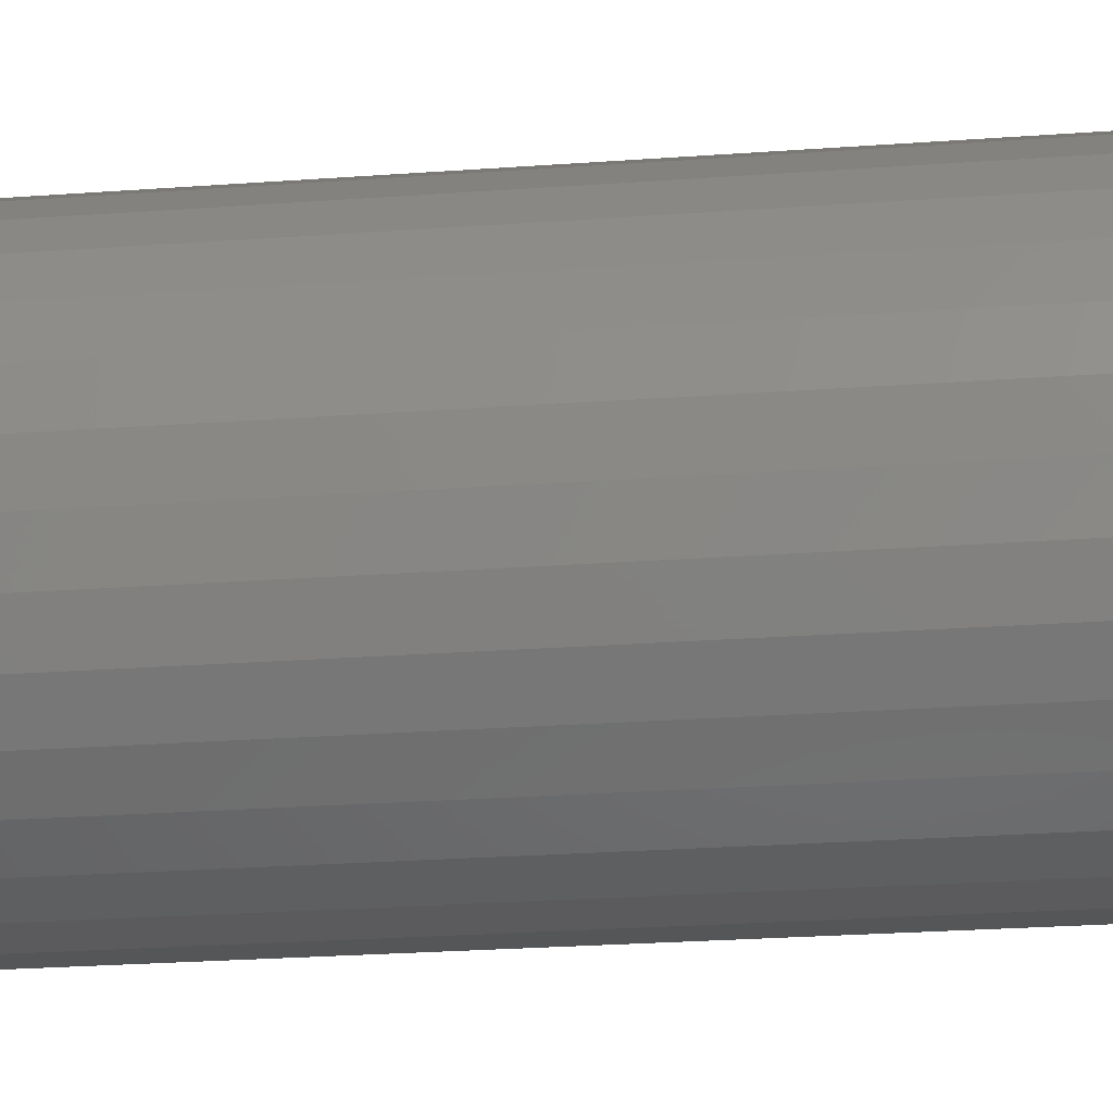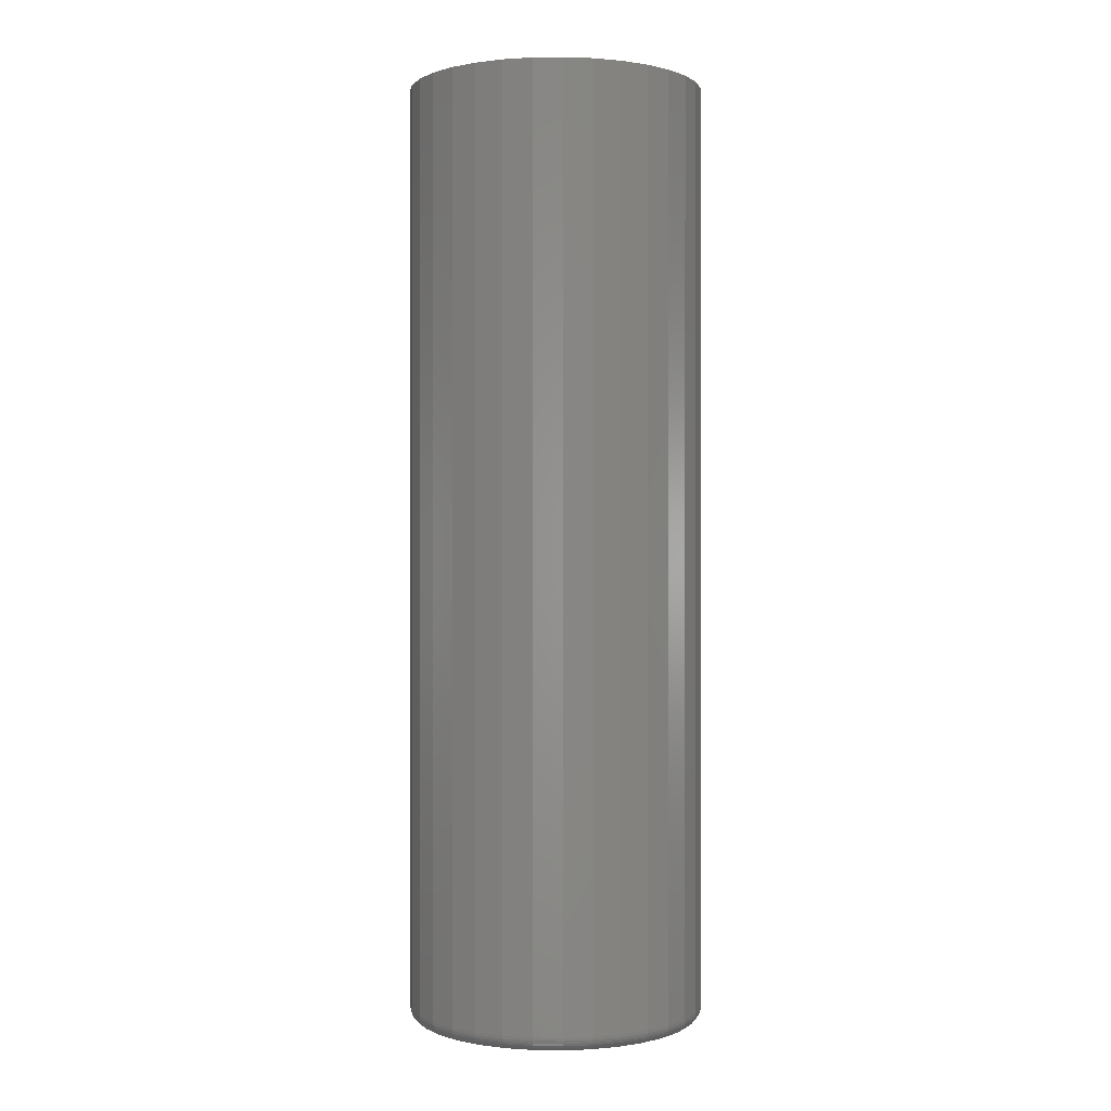
<metadata>
{"format":"stl","ext":"stl","renderer":"f3d","projection":"perspective","resolution":1024,"background":"white","views":[{"elev":-21.1,"azim":98.0,"up":"+Z"},{"elev":0.1,"azim":-104.0,"up":"+Y"}]}
</metadata>
<code>
# stl→obj: 320 verts, 636 faces
v -0.01698 -0.2422 0.06538
v 0.009746 -0.2422 0.06538
v -0.003618 -0.2422 0.06669
v -0.02983 -0.2422 0.06148
v 0.0226 -0.2422 0.06148
v -0.04168 -0.2422 0.05515
v 0.03444 -0.2422 0.05515
v -0.05206 -0.2422 0.04663
v 0.04482 -0.2422 0.04663
v -0.06058 -0.2422 0.03625
v 0.05334 -0.2422 0.03625
v 0.05334 -0.2422 -0.03987
v -0.05206 -0.2422 -0.05025
v 0.04482 -0.2422 -0.05025
v -0.04168 -0.2422 -0.05877
v 0.03444 -0.2422 -0.05877
v -0.02983 -0.2422 -0.0651
v 0.0226 -0.2422 -0.0651
v -0.01698 -0.2422 -0.069
v 0.009746 -0.2422 -0.069
v -0.003618 -0.2422 -0.07031
v 0.05967 -0.2422 0.02441
v -0.06691 -0.2422 0.02441
v 0.06357 -0.2422 0.01156
v -0.07081 -0.2422 0.01156
v 0.06488 -0.2422 -0.001809
v -0.07212 -0.2422 -0.001809
v 0.06357 -0.2422 -0.01517
v -0.07081 -0.2422 -0.01517
v 0.05967 -0.2422 -0.02802
v -0.06691 -0.2422 -0.02802
v -0.06058 -0.2422 -0.03987
v 0.0727 0.2422 -0.001809
v 0.0727 -0.2344 -0.001809
v 0.07123 0.2422 -0.0167
v 0.07123 -0.2344 -0.0167
v 0.06689 0.2422 -0.03101
v 0.06689 -0.2344 -0.03101
v 0.05984 0.2422 -0.04421
v 0.05984 -0.2344 -0.04421
v 0.05034 0.2422 -0.05577
v 0.05034 -0.2344 -0.05577
v 0.03878 0.2422 -0.06526
v 0.03878 -0.2344 -0.06526
v 0.02559 0.2422 -0.07232
v 0.02559 -0.2344 -0.07232
v 0.01127 0.2422 -0.07666
v 0.01127 -0.2344 -0.07666
v -0.003618 0.2422 -0.07812
v -0.003618 -0.2344 -0.07812
v -0.01851 0.2422 -0.07666
v -0.01851 -0.2344 -0.07666
v -0.03282 0.2422 -0.07232
v -0.03282 -0.2344 -0.07232
v -0.04602 0.2422 -0.06526
v -0.04602 -0.2344 -0.06526
v -0.05758 0.2422 -0.05577
v -0.05758 -0.2344 -0.05577
v -0.06707 0.2422 -0.04421
v -0.06707 -0.2344 -0.04421
v -0.07413 0.2422 -0.03101
v -0.07413 -0.2344 -0.03101
v -0.07847 0.2422 -0.0167
v -0.07847 -0.2344 -0.0167
v -0.07993 0.2422 -0.001809
v -0.07993 -0.2344 -0.001809
v -0.07847 0.2422 0.01308
v -0.07847 -0.2344 0.01308
v -0.07413 0.2422 0.0274
v -0.07413 -0.2344 0.0274
v -0.06707 0.2422 0.04059
v -0.06707 -0.2344 0.04059
v -0.05758 0.2422 0.05215
v -0.05758 -0.2344 0.05215
v -0.04602 0.2422 0.06165
v -0.04602 -0.2344 0.06165
v -0.03282 0.2422 0.0687
v -0.03282 -0.2344 0.0687
v -0.01851 0.2422 0.07304
v -0.01851 -0.2344 0.07304
v -0.003618 0.2422 0.07451
v -0.003618 -0.2344 0.07451
v 0.01127 0.2422 0.07304
v 0.01127 -0.2344 0.07304
v 0.02559 0.2422 0.0687
v 0.02559 -0.2344 0.0687
v 0.03878 0.2422 0.06165
v 0.03878 -0.2344 0.06165
v 0.05034 0.2422 0.05215
v 0.05034 -0.2344 0.05215
v 0.05984 0.2422 0.04059
v 0.05984 -0.2344 0.04059
v 0.06689 0.2422 0.0274
v 0.06689 -0.2344 0.0274
v 0.07123 0.2422 0.01308
v 0.07123 -0.2344 0.01308
v -0.07365 -0.242 -0.001809
v -0.0723 -0.242 0.01185
v -0.07511 -0.2416 -0.001809
v -0.07374 -0.2416 0.01214
v -0.07646 -0.2409 -0.001809
v -0.07506 -0.2409 0.0124
v -0.07765 -0.2399 -0.001809
v -0.07622 -0.2399 0.01263
v -0.07862 -0.2387 -0.001809
v -0.07718 -0.2387 0.01282
v -0.07934 -0.2374 -0.001809
v -0.07788 -0.2374 0.01296
v -0.07978 -0.2359 -0.001809
v -0.07832 -0.2359 0.01305
v 0.06506 -0.242 0.01185
v 0.06641 -0.242 -0.001809
v 0.0665 -0.2416 0.01214
v 0.06787 -0.2416 -0.001809
v 0.06783 -0.2409 0.0124
v 0.06923 -0.2409 -0.001809
v 0.06899 -0.2399 0.01263
v 0.07041 -0.2399 -0.001809
v 0.06994 -0.2387 0.01282
v 0.07138 -0.2387 -0.001809
v 0.07065 -0.2374 0.01296
v 0.0721 -0.2374 -0.001809
v 0.07108 -0.2359 0.01305
v 0.07255 -0.2359 -0.001809
v 0.06108 -0.242 0.02499
v 0.06243 -0.2416 0.02555
v 0.06368 -0.2409 0.02607
v 0.06477 -0.2399 0.02652
v 0.06567 -0.2387 0.02689
v 0.06634 -0.2374 0.02717
v 0.06675 -0.2359 0.02734
v 0.05461 -0.242 0.0371
v 0.05583 -0.2416 0.03791
v 0.05695 -0.2409 0.03866
v 0.05793 -0.2399 0.03932
v 0.05874 -0.2387 0.03986
v 0.05934 -0.2374 0.04026
v 0.05971 -0.2359 0.04051
v 0.0459 -0.242 0.04771
v 0.04693 -0.2416 0.04874
v 0.04789 -0.2409 0.0497
v 0.04873 -0.2399 0.05054
v 0.04941 -0.2387 0.05122
v 0.04992 -0.2374 0.05173
v 0.05024 -0.2359 0.05205
v 0.03529 -0.242 0.05642
v 0.0361 -0.2416 0.05764
v 0.03685 -0.2409 0.05876
v 0.03751 -0.2399 0.05974
v 0.03805 -0.2387 0.06055
v 0.03845 -0.2374 0.06115
v 0.0387 -0.2359 0.06152
v 0.02318 -0.242 0.06289
v 0.02374 -0.2416 0.06424
v 0.02426 -0.2409 0.06549
v 0.02471 -0.2399 0.06658
v 0.02508 -0.2387 0.06748
v 0.02536 -0.2374 0.06815
v 0.02553 -0.2359 0.06856
v 0.01004 -0.242 0.06687
v 0.01033 -0.2416 0.06831
v 0.01059 -0.2409 0.06963
v 0.01082 -0.2399 0.0708
v 0.01101 -0.2387 0.07175
v 0.01115 -0.2374 0.07246
v 0.01124 -0.2359 0.07289
v -0.003618 -0.242 0.06822
v -0.003618 -0.2416 0.06968
v -0.003618 -0.2409 0.07103
v -0.003618 -0.2399 0.07222
v -0.003618 -0.2387 0.07319
v -0.003618 -0.2374 0.07391
v -0.003618 -0.2359 0.07436
v -0.01728 -0.242 0.06687
v -0.01757 -0.2416 0.06831
v -0.01783 -0.2409 0.06963
v -0.01806 -0.2399 0.0708
v -0.01825 -0.2387 0.07175
v -0.01839 -0.2374 0.07246
v -0.01848 -0.2359 0.07289
v -0.03042 -0.242 0.06289
v -0.03098 -0.2416 0.06424
v -0.03149 -0.2409 0.06549
v -0.03195 -0.2399 0.06658
v -0.03232 -0.2387 0.06748
v -0.0326 -0.2374 0.06815
v -0.03277 -0.2359 0.06856
v -0.04252 -0.242 0.05642
v -0.04334 -0.2416 0.05764
v -0.04409 -0.2409 0.05876
v -0.04475 -0.2399 0.05974
v -0.04529 -0.2387 0.06055
v -0.04569 -0.2374 0.06115
v -0.04593 -0.2359 0.06152
v -0.05314 -0.242 0.04771
v -0.05417 -0.2416 0.04874
v -0.05513 -0.2409 0.0497
v -0.05596 -0.2399 0.05054
v -0.05665 -0.2387 0.05122
v -0.05716 -0.2374 0.05173
v -0.05748 -0.2359 0.05205
v -0.06184 -0.242 0.0371
v -0.06306 -0.2416 0.03791
v -0.06419 -0.2409 0.03866
v -0.06517 -0.2399 0.03932
v -0.06598 -0.2387 0.03986
v -0.06658 -0.2374 0.04026
v -0.06695 -0.2359 0.04051
v -0.06832 -0.242 0.02499
v -0.06967 -0.2416 0.02555
v -0.07092 -0.2409 0.02607
v -0.07201 -0.2399 0.02652
v -0.07291 -0.2387 0.02689
v -0.07358 -0.2374 0.02717
v -0.07399 -0.2359 0.02734
v 0.06506 -0.242 -0.01547
v 0.0665 -0.2416 -0.01576
v 0.06783 -0.2409 -0.01602
v 0.06899 -0.2399 -0.01625
v 0.06994 -0.2387 -0.01644
v 0.07065 -0.2374 -0.01658
v 0.07108 -0.2359 -0.01667
v -0.0723 -0.242 -0.01547
v -0.07374 -0.2416 -0.01576
v -0.07506 -0.2409 -0.01602
v -0.07622 -0.2399 -0.01625
v -0.07718 -0.2387 -0.01644
v -0.07788 -0.2374 -0.01658
v -0.07832 -0.2359 -0.01667
v -0.06832 -0.242 -0.02861
v -0.06967 -0.2416 -0.02917
v -0.07092 -0.2409 -0.02969
v -0.07201 -0.2399 -0.03014
v -0.07291 -0.2387 -0.03051
v -0.07358 -0.2374 -0.03079
v -0.07399 -0.2359 -0.03096
v -0.06184 -0.242 -0.04071
v -0.06306 -0.2416 -0.04153
v -0.06419 -0.2409 -0.04228
v -0.06517 -0.2399 -0.04294
v -0.06598 -0.2387 -0.04348
v -0.06658 -0.2374 -0.04388
v -0.06695 -0.2359 -0.04412
v -0.05314 -0.242 -0.05133
v -0.05417 -0.2416 -0.05236
v -0.05513 -0.2409 -0.05332
v -0.05596 -0.2399 -0.05415
v -0.05665 -0.2387 -0.05484
v -0.05716 -0.2374 -0.05535
v -0.05748 -0.2359 -0.05567
v -0.04252 -0.242 -0.06003
v -0.04334 -0.2416 -0.06125
v -0.04409 -0.2409 -0.06238
v -0.04475 -0.2399 -0.06336
v -0.04529 -0.2387 -0.06417
v -0.04569 -0.2374 -0.06477
v -0.04593 -0.2359 -0.06514
v -0.03042 -0.242 -0.06651
v -0.03098 -0.2416 -0.06786
v -0.03149 -0.2409 -0.06911
v -0.03195 -0.2399 -0.0702
v -0.03232 -0.2387 -0.0711
v -0.0326 -0.2374 -0.07177
v -0.03277 -0.2359 -0.07218
v -0.01728 -0.242 -0.07049
v -0.01757 -0.2416 -0.07193
v -0.01783 -0.2409 -0.07325
v -0.01806 -0.2399 -0.07441
v -0.01825 -0.2387 -0.07537
v -0.01839 -0.2374 -0.07608
v -0.01848 -0.2359 -0.07651
v -0.003618 -0.242 -0.07184
v -0.003618 -0.2416 -0.0733
v -0.003618 -0.2409 -0.07465
v -0.003618 -0.2399 -0.07584
v -0.003618 -0.2387 -0.07681
v -0.003618 -0.2374 -0.07753
v -0.003618 -0.2359 -0.07797
v 0.01004 -0.242 -0.07049
v 0.01033 -0.2416 -0.07193
v 0.01059 -0.2409 -0.07325
v 0.01082 -0.2399 -0.07441
v 0.01101 -0.2387 -0.07537
v 0.01115 -0.2374 -0.07608
v 0.01124 -0.2359 -0.07651
v 0.02318 -0.242 -0.06651
v 0.02374 -0.2416 -0.06786
v 0.02426 -0.2409 -0.06911
v 0.02471 -0.2399 -0.0702
v 0.02508 -0.2387 -0.0711
v 0.02536 -0.2374 -0.07177
v 0.02553 -0.2359 -0.07218
v 0.03529 -0.242 -0.06003
v 0.0361 -0.2416 -0.06125
v 0.03685 -0.2409 -0.06238
v 0.03751 -0.2399 -0.06336
v 0.03805 -0.2387 -0.06417
v 0.03845 -0.2374 -0.06477
v 0.0387 -0.2359 -0.06514
v 0.0459 -0.242 -0.05133
v 0.04693 -0.2416 -0.05236
v 0.04789 -0.2409 -0.05332
v 0.04873 -0.2399 -0.05415
v 0.04941 -0.2387 -0.05484
v 0.04992 -0.2374 -0.05535
v 0.05024 -0.2359 -0.05567
v 0.05461 -0.242 -0.04071
v 0.05583 -0.2416 -0.04153
v 0.05695 -0.2409 -0.04228
v 0.05793 -0.2399 -0.04294
v 0.05874 -0.2387 -0.04348
v 0.05934 -0.2374 -0.04388
v 0.05971 -0.2359 -0.04412
v 0.06108 -0.242 -0.02861
v 0.06243 -0.2416 -0.02917
v 0.06368 -0.2409 -0.02969
v 0.06477 -0.2399 -0.03014
v 0.06567 -0.2387 -0.03051
v 0.06634 -0.2374 -0.03079
v 0.06675 -0.2359 -0.03096
f 1 2 3
f 2 1 4
f 2 4 5
f 5 4 6
f 5 6 7
f 7 6 8
f 7 8 9
f 9 8 10
f 9 10 11
f 12 13 14
f 14 13 15
f 14 15 16
f 16 15 17
f 16 17 18
f 18 17 19
f 18 19 20
f 20 19 21
f 11 10 22
f 22 10 23
f 22 23 24
f 24 23 25
f 24 25 26
f 26 25 27
f 26 27 28
f 28 27 29
f 28 29 30
f 30 29 31
f 30 31 12
f 12 31 32
f 12 32 13
f 33 34 35
f 35 34 36
f 35 36 37
f 37 36 38
f 37 38 39
f 39 38 40
f 39 40 41
f 41 40 42
f 41 42 43
f 43 42 44
f 43 44 45
f 45 44 46
f 45 46 47
f 47 46 48
f 47 48 49
f 49 48 50
f 49 50 51
f 51 50 52
f 51 52 53
f 53 52 54
f 53 54 55
f 55 54 56
f 55 56 57
f 57 56 58
f 57 58 59
f 59 58 60
f 59 60 61
f 61 60 62
f 61 62 63
f 63 62 64
f 63 64 65
f 65 64 66
f 65 66 67
f 67 66 68
f 67 68 69
f 69 68 70
f 69 70 71
f 71 70 72
f 71 72 73
f 73 72 74
f 73 74 75
f 75 74 76
f 75 76 77
f 77 76 78
f 77 78 79
f 79 78 80
f 79 80 81
f 81 80 82
f 81 82 83
f 83 82 84
f 83 84 85
f 85 84 86
f 85 86 87
f 87 86 88
f 87 88 89
f 89 88 90
f 89 90 91
f 91 90 92
f 91 92 93
f 93 92 94
f 93 94 95
f 95 94 96
f 95 96 33
f 33 96 34
f 27 25 97
f 97 25 98
f 97 98 99
f 99 98 100
f 99 100 101
f 101 100 102
f 101 102 103
f 103 102 104
f 103 104 105
f 105 104 106
f 105 106 107
f 107 106 108
f 107 108 109
f 109 108 110
f 109 110 66
f 66 110 68
f 24 26 111
f 111 26 112
f 111 112 113
f 113 112 114
f 113 114 115
f 115 114 116
f 115 116 117
f 117 116 118
f 117 118 119
f 119 118 120
f 119 120 121
f 121 120 122
f 121 122 123
f 123 122 124
f 123 124 96
f 96 124 34
f 22 24 125
f 125 24 111
f 125 111 126
f 126 111 113
f 126 113 127
f 127 113 115
f 127 115 128
f 128 115 117
f 128 117 129
f 129 117 119
f 129 119 130
f 130 119 121
f 130 121 131
f 131 121 123
f 131 123 94
f 94 123 96
f 11 22 132
f 132 22 125
f 132 125 133
f 133 125 126
f 133 126 134
f 134 126 127
f 134 127 135
f 135 127 128
f 135 128 136
f 136 128 129
f 136 129 137
f 137 129 130
f 137 130 138
f 138 130 131
f 138 131 92
f 92 131 94
f 9 11 139
f 139 11 132
f 139 132 140
f 140 132 133
f 140 133 141
f 141 133 134
f 141 134 142
f 142 134 135
f 142 135 143
f 143 135 136
f 143 136 144
f 144 136 137
f 144 137 145
f 145 137 138
f 145 138 90
f 90 138 92
f 7 9 146
f 146 9 139
f 146 139 147
f 147 139 140
f 147 140 148
f 148 140 141
f 148 141 149
f 149 141 142
f 149 142 150
f 150 142 143
f 150 143 151
f 151 143 144
f 151 144 152
f 152 144 145
f 152 145 88
f 88 145 90
f 5 7 153
f 153 7 146
f 153 146 154
f 154 146 147
f 154 147 155
f 155 147 148
f 155 148 156
f 156 148 149
f 156 149 157
f 157 149 150
f 157 150 158
f 158 150 151
f 158 151 159
f 159 151 152
f 159 152 86
f 86 152 88
f 2 5 160
f 160 5 153
f 160 153 161
f 161 153 154
f 161 154 162
f 162 154 155
f 162 155 163
f 163 155 156
f 163 156 164
f 164 156 157
f 164 157 165
f 165 157 158
f 165 158 166
f 166 158 159
f 166 159 84
f 84 159 86
f 3 2 167
f 167 2 160
f 167 160 168
f 168 160 161
f 168 161 169
f 169 161 162
f 169 162 170
f 170 162 163
f 170 163 171
f 171 163 164
f 171 164 172
f 172 164 165
f 172 165 173
f 173 165 166
f 173 166 82
f 82 166 84
f 1 3 174
f 174 3 167
f 174 167 175
f 175 167 168
f 175 168 176
f 176 168 169
f 176 169 177
f 177 169 170
f 177 170 178
f 178 170 171
f 178 171 179
f 179 171 172
f 179 172 180
f 180 172 173
f 180 173 80
f 80 173 82
f 4 1 181
f 181 1 174
f 181 174 182
f 182 174 175
f 182 175 183
f 183 175 176
f 183 176 184
f 184 176 177
f 184 177 185
f 185 177 178
f 185 178 186
f 186 178 179
f 186 179 187
f 187 179 180
f 187 180 78
f 78 180 80
f 6 4 188
f 188 4 181
f 188 181 189
f 189 181 182
f 189 182 190
f 190 182 183
f 190 183 191
f 191 183 184
f 191 184 192
f 192 184 185
f 192 185 193
f 193 185 186
f 193 186 194
f 194 186 187
f 194 187 76
f 76 187 78
f 8 6 195
f 195 6 188
f 195 188 196
f 196 188 189
f 196 189 197
f 197 189 190
f 197 190 198
f 198 190 191
f 198 191 199
f 199 191 192
f 199 192 200
f 200 192 193
f 200 193 201
f 201 193 194
f 201 194 74
f 74 194 76
f 10 8 202
f 202 8 195
f 202 195 203
f 203 195 196
f 203 196 204
f 204 196 197
f 204 197 205
f 205 197 198
f 205 198 206
f 206 198 199
f 206 199 207
f 207 199 200
f 207 200 208
f 208 200 201
f 208 201 72
f 72 201 74
f 23 10 209
f 209 10 202
f 209 202 210
f 210 202 203
f 210 203 211
f 211 203 204
f 211 204 212
f 212 204 205
f 212 205 213
f 213 205 206
f 213 206 214
f 214 206 207
f 214 207 215
f 215 207 208
f 215 208 70
f 70 208 72
f 25 23 98
f 98 23 209
f 98 209 100
f 100 209 210
f 100 210 102
f 102 210 211
f 102 211 104
f 104 211 212
f 104 212 106
f 106 212 213
f 106 213 108
f 108 213 214
f 108 214 110
f 110 214 215
f 110 215 68
f 68 215 70
f 26 28 112
f 112 28 216
f 112 216 114
f 114 216 217
f 114 217 116
f 116 217 218
f 116 218 118
f 118 218 219
f 118 219 120
f 120 219 220
f 120 220 122
f 122 220 221
f 122 221 124
f 124 221 222
f 124 222 34
f 34 222 36
f 29 27 223
f 223 27 97
f 223 97 224
f 224 97 99
f 224 99 225
f 225 99 101
f 225 101 226
f 226 101 103
f 226 103 227
f 227 103 105
f 227 105 228
f 228 105 107
f 228 107 229
f 229 107 109
f 229 109 64
f 64 109 66
f 31 29 230
f 230 29 223
f 230 223 231
f 231 223 224
f 231 224 232
f 232 224 225
f 232 225 233
f 233 225 226
f 233 226 234
f 234 226 227
f 234 227 235
f 235 227 228
f 235 228 236
f 236 228 229
f 236 229 62
f 62 229 64
f 32 31 237
f 237 31 230
f 237 230 238
f 238 230 231
f 238 231 239
f 239 231 232
f 239 232 240
f 240 232 233
f 240 233 241
f 241 233 234
f 241 234 242
f 242 234 235
f 242 235 243
f 243 235 236
f 243 236 60
f 60 236 62
f 13 32 244
f 244 32 237
f 244 237 245
f 245 237 238
f 245 238 246
f 246 238 239
f 246 239 247
f 247 239 240
f 247 240 248
f 248 240 241
f 248 241 249
f 249 241 242
f 249 242 250
f 250 242 243
f 250 243 58
f 58 243 60
f 15 13 251
f 251 13 244
f 251 244 252
f 252 244 245
f 252 245 253
f 253 245 246
f 253 246 254
f 254 246 247
f 254 247 255
f 255 247 248
f 255 248 256
f 256 248 249
f 256 249 257
f 257 249 250
f 257 250 56
f 56 250 58
f 17 15 258
f 258 15 251
f 258 251 259
f 259 251 252
f 259 252 260
f 260 252 253
f 260 253 261
f 261 253 254
f 261 254 262
f 262 254 255
f 262 255 263
f 263 255 256
f 263 256 264
f 264 256 257
f 264 257 54
f 54 257 56
f 19 17 265
f 265 17 258
f 265 258 266
f 266 258 259
f 266 259 267
f 267 259 260
f 267 260 268
f 268 260 261
f 268 261 269
f 269 261 262
f 269 262 270
f 270 262 263
f 270 263 271
f 271 263 264
f 271 264 52
f 52 264 54
f 21 19 272
f 272 19 265
f 272 265 273
f 273 265 266
f 273 266 274
f 274 266 267
f 274 267 275
f 275 267 268
f 275 268 276
f 276 268 269
f 276 269 277
f 277 269 270
f 277 270 278
f 278 270 271
f 278 271 50
f 50 271 52
f 20 21 279
f 279 21 272
f 279 272 280
f 280 272 273
f 280 273 281
f 281 273 274
f 281 274 282
f 282 274 275
f 282 275 283
f 283 275 276
f 283 276 284
f 284 276 277
f 284 277 285
f 285 277 278
f 285 278 48
f 48 278 50
f 18 20 286
f 286 20 279
f 286 279 287
f 287 279 280
f 287 280 288
f 288 280 281
f 288 281 289
f 289 281 282
f 289 282 290
f 290 282 283
f 290 283 291
f 291 283 284
f 291 284 292
f 292 284 285
f 292 285 46
f 46 285 48
f 16 18 293
f 293 18 286
f 293 286 294
f 294 286 287
f 294 287 295
f 295 287 288
f 295 288 296
f 296 288 289
f 296 289 297
f 297 289 290
f 297 290 298
f 298 290 291
f 298 291 299
f 299 291 292
f 299 292 44
f 44 292 46
f 14 16 300
f 300 16 293
f 300 293 301
f 301 293 294
f 301 294 302
f 302 294 295
f 302 295 303
f 303 295 296
f 303 296 304
f 304 296 297
f 304 297 305
f 305 297 298
f 305 298 306
f 306 298 299
f 306 299 42
f 42 299 44
f 12 14 307
f 307 14 300
f 307 300 308
f 308 300 301
f 308 301 309
f 309 301 302
f 309 302 310
f 310 302 303
f 310 303 311
f 311 303 304
f 311 304 312
f 312 304 305
f 312 305 313
f 313 305 306
f 313 306 40
f 40 306 42
f 30 12 314
f 314 12 307
f 314 307 315
f 315 307 308
f 315 308 316
f 316 308 309
f 316 309 317
f 317 309 310
f 317 310 318
f 318 310 311
f 318 311 319
f 319 311 312
f 319 312 320
f 320 312 313
f 320 313 38
f 38 313 40
f 28 30 216
f 216 30 314
f 216 314 217
f 217 314 315
f 217 315 218
f 218 315 316
f 218 316 219
f 219 316 317
f 219 317 220
f 220 317 318
f 220 318 221
f 221 318 319
f 221 319 222
f 222 319 320
f 222 320 36
f 36 320 38
f 81 83 79
f 77 79 83
f 85 77 83
f 75 77 85
f 87 75 85
f 73 75 87
f 89 73 87
f 43 55 41
f 53 55 43
f 45 53 43
f 51 53 45
f 47 51 45
f 49 51 47
f 55 57 41
f 41 57 59
f 41 59 39
f 39 59 61
f 39 61 37
f 37 61 63
f 37 63 35
f 35 63 65
f 35 65 33
f 33 65 67
f 33 67 95
f 95 67 69
f 95 69 93
f 93 69 71
f 93 71 91
f 91 71 73
f 91 73 89

</code>
